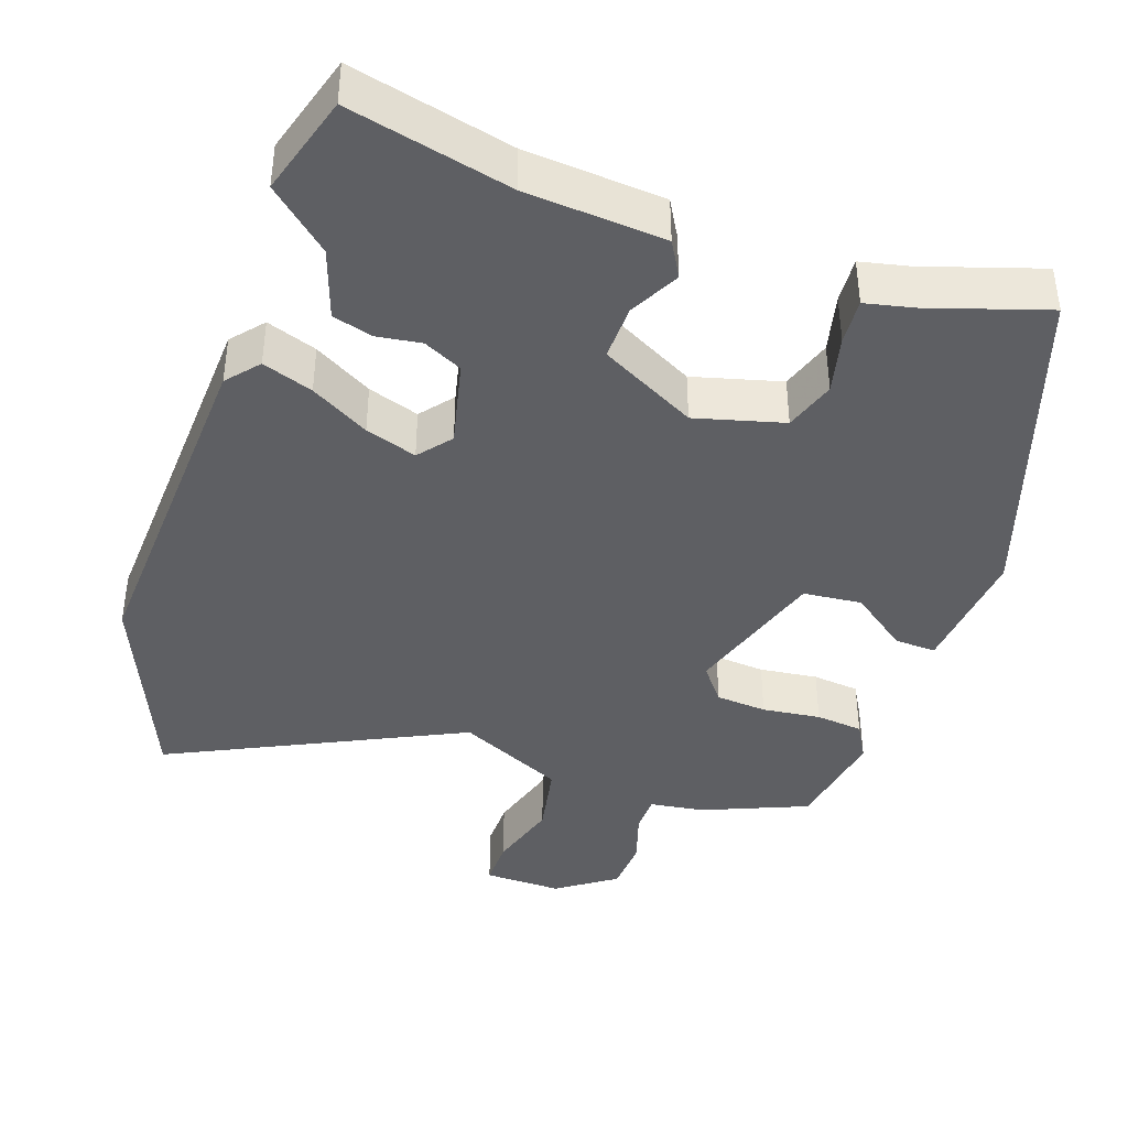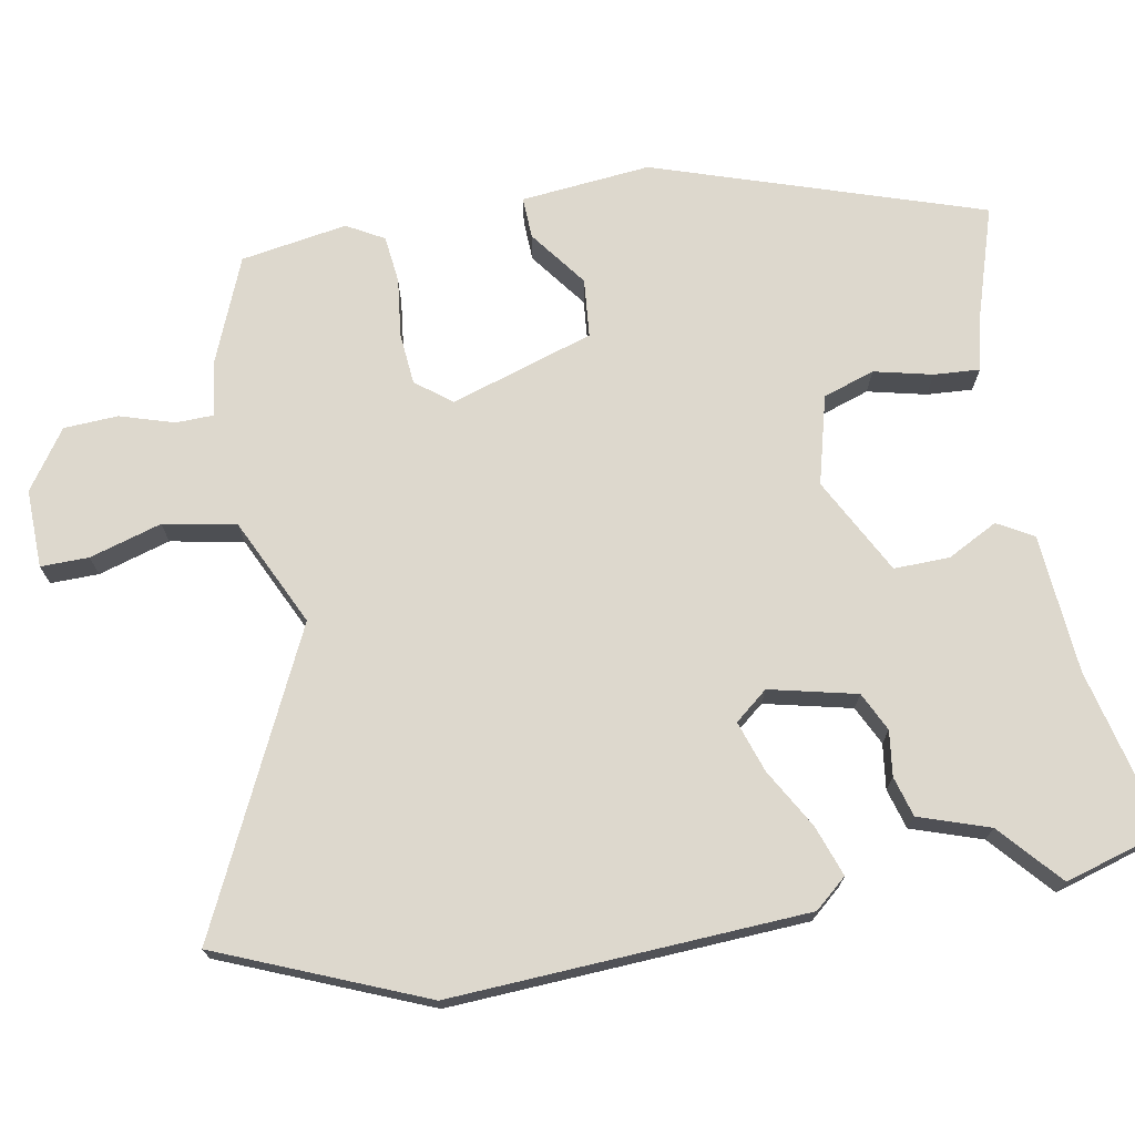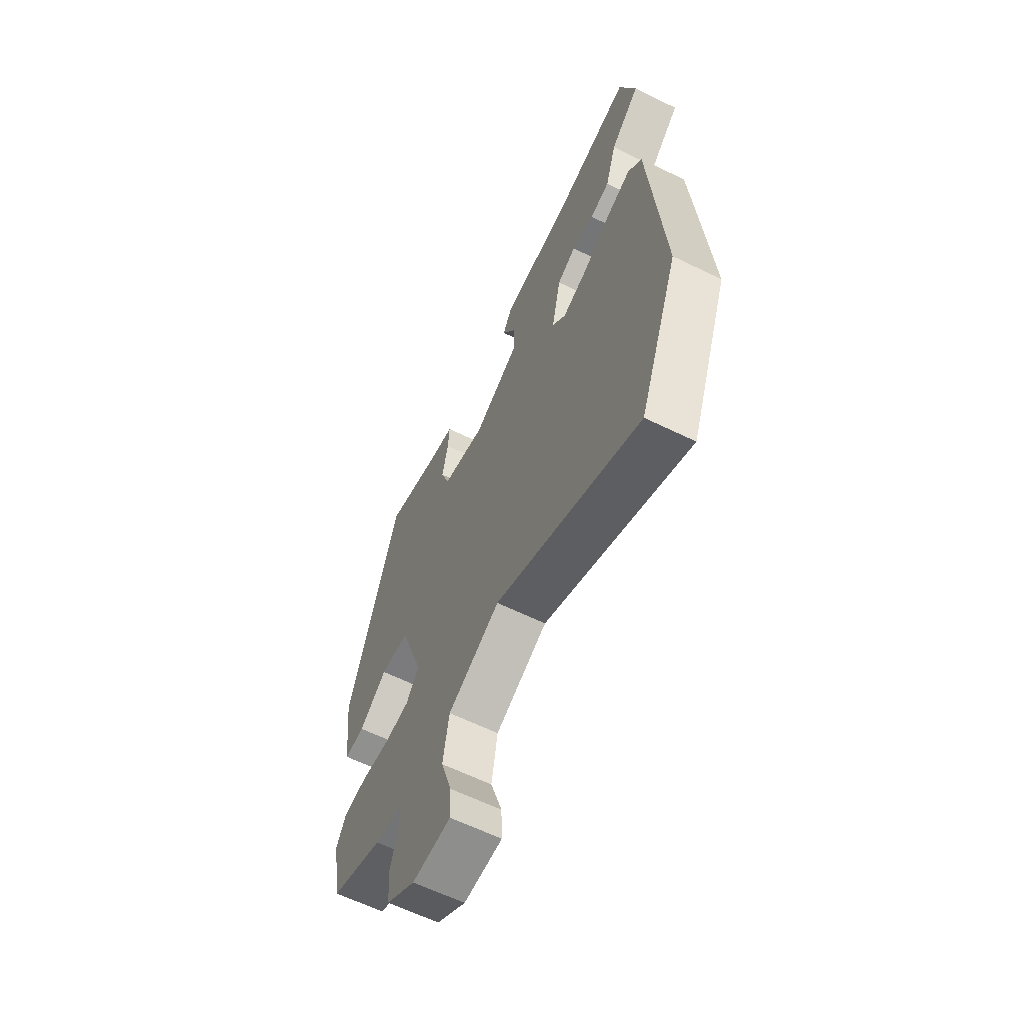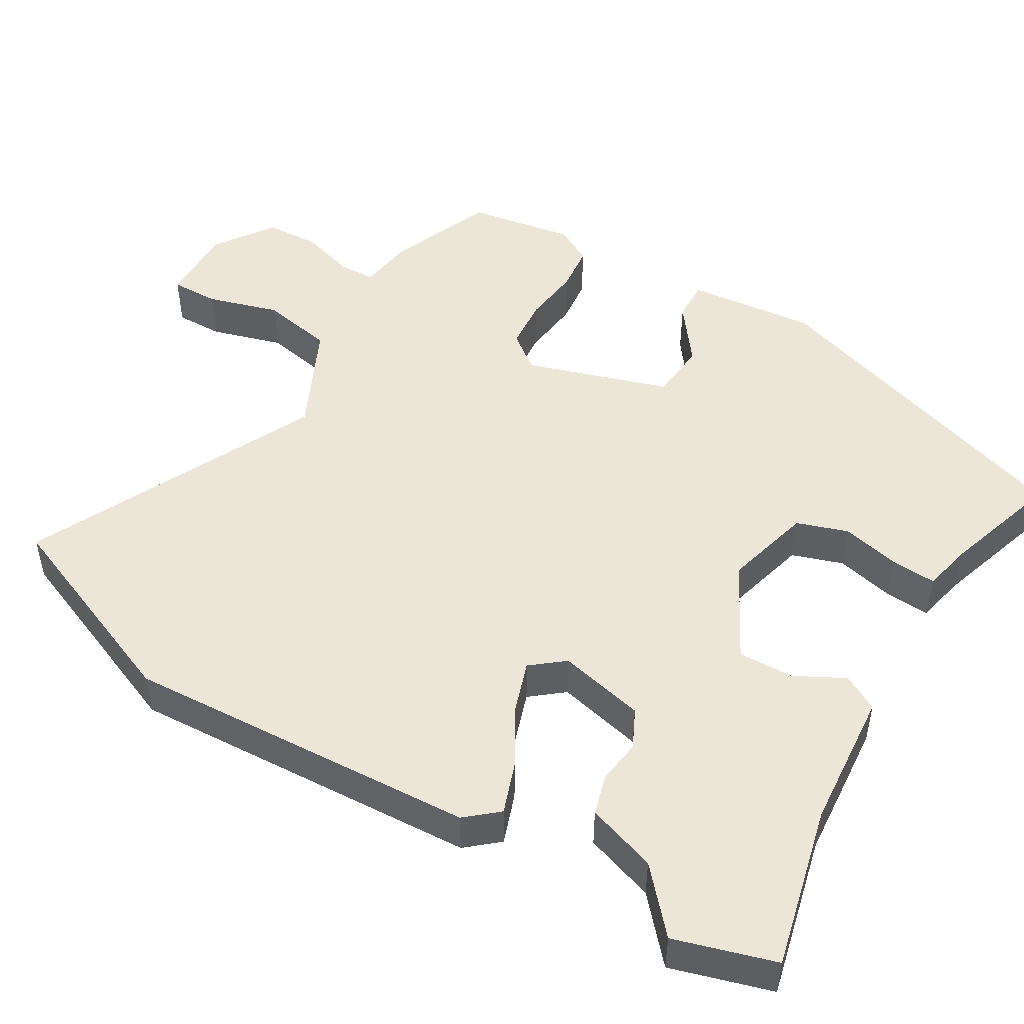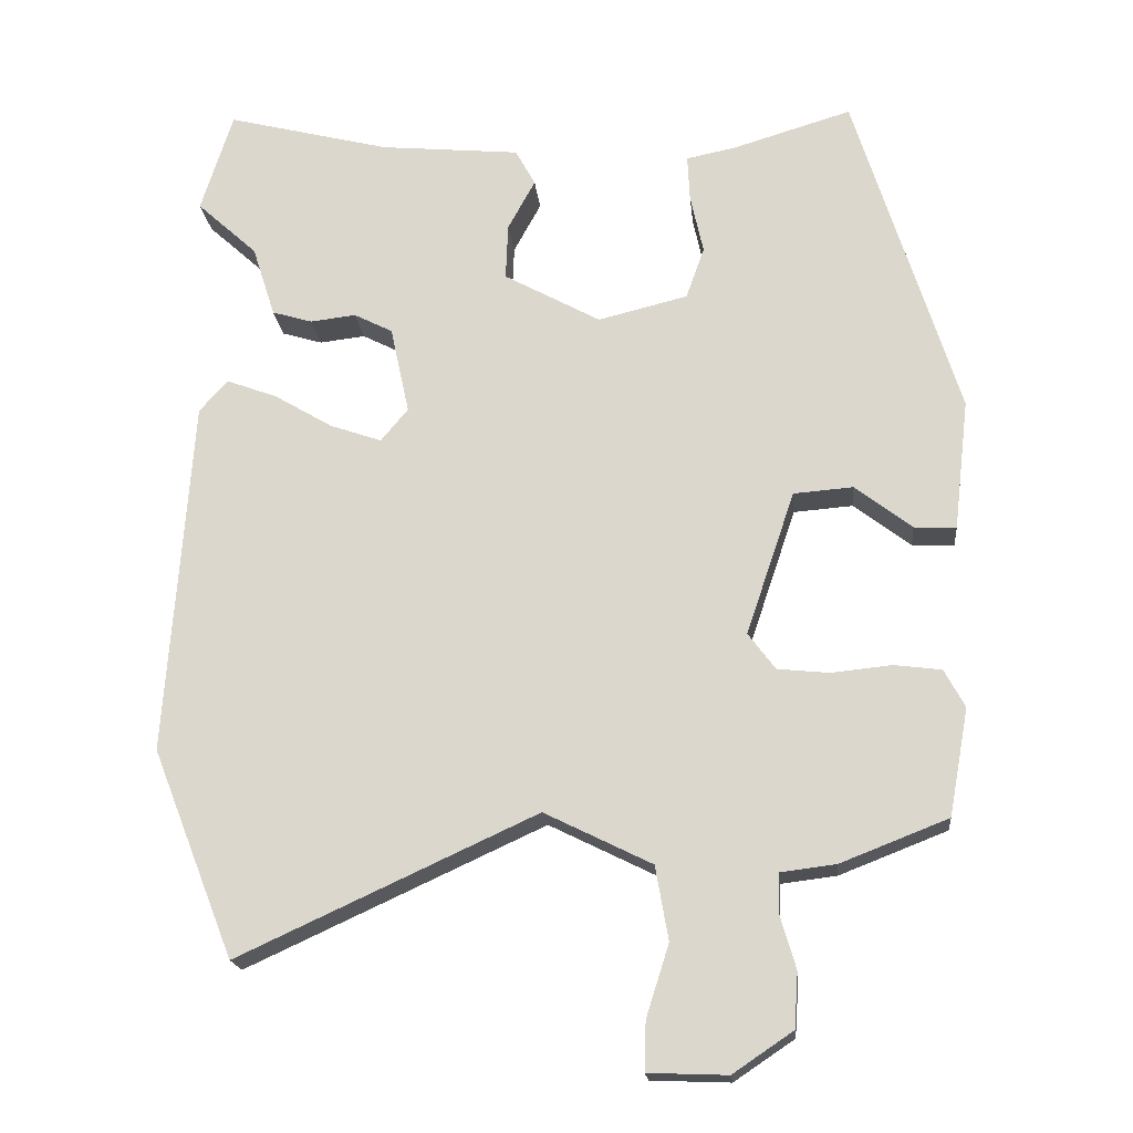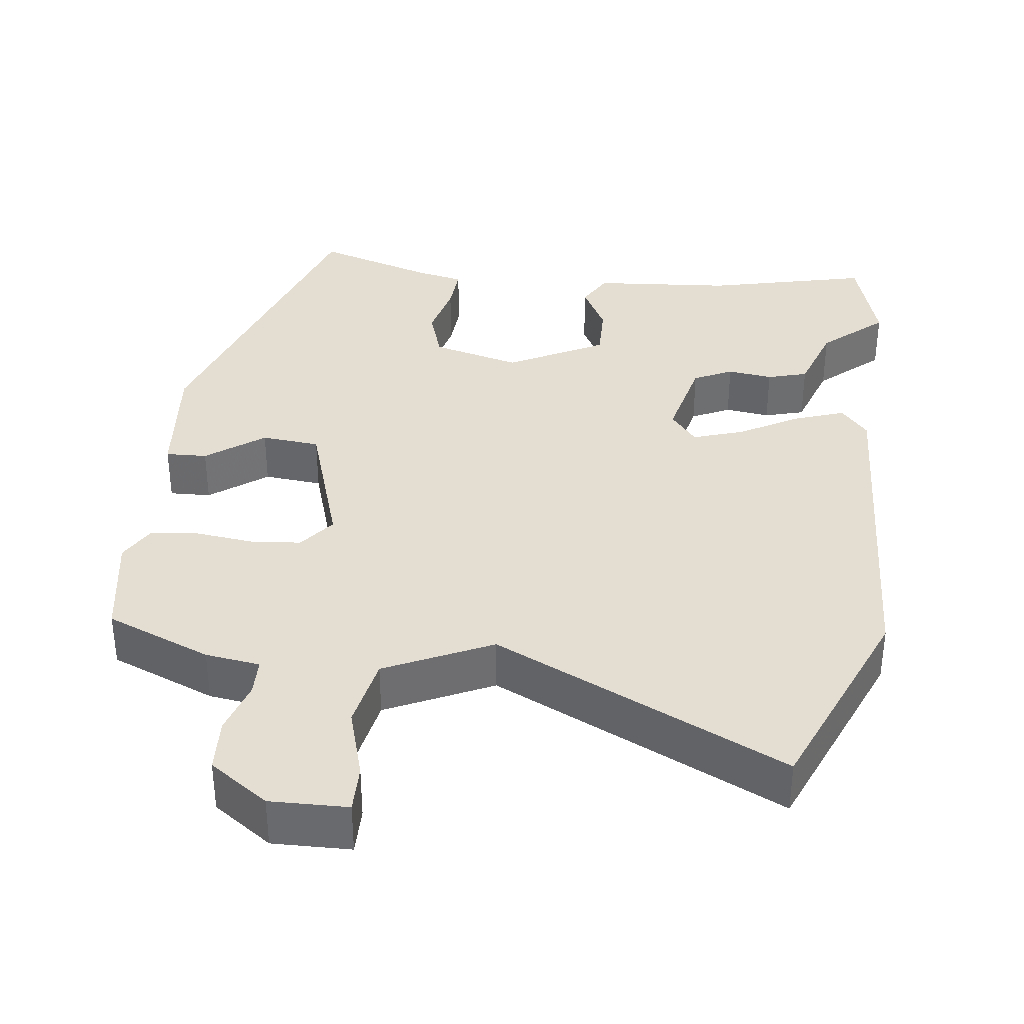
<metadata>
{"format":"obj","ext":"obj","renderer":"f3d","projection":"perspective","resolution":1024,"background":"white","views":[{"elev":-41.0,"azim":-17.9,"up":"+Y"},{"elev":72.1,"azim":-99.3,"up":"+Y"},{"elev":-62.7,"azim":-116.3,"up":"+Z"},{"elev":49.1,"azim":-58.4,"up":"+Y"},{"elev":-19.0,"azim":5.7,"up":"+Z"},{"elev":36.2,"azim":-171.9,"up":"+Y"}]}
</metadata>
<code>
v -0.441 0.07 -0.649
v -0.549 0.07 -0.375
v -0.516 0.07 0.096
v -0.479 0.07 0.138
v -0.412 0.07 0.113
v -0.335 0.07 0.067
v -0.267 0.07 0.043
v -0.231 0.07 0.086
v -0.256 0.07 0.202
v -0.307 0.07 0.228
v -0.367 0.07 0.221
v -0.42 0.07 0.237
v -0.45 0.07 0.331
v -0.53 0.07 0.404
v -0.488 0.07 0.537
v -0.273 0.07 0.482
v -0.088 0.07 0.464
v -0.062 0.07 0.416
v -0.098 0.07 0.35
v -0.101 0.07 0.276
v 0.026 0.07 0.206
v 0.144 0.07 0.235
v 0.168 0.07 0.303
v 0.151 0.07 0.381
v 0.148 0.07 0.442
v 0.213 0.07 0.455
v 0.37 0.07 0.502
v 0.506 0.07 0.064
v 0.486 0.07 -0.108
v 0.431 0.07 -0.105
v 0.356 0.07 -0.047
v 0.278 0.07 -0.053
v 0.214 0.07 -0.242
v 0.25 0.07 -0.29
v 0.318 0.07 -0.297
v 0.396 0.07 -0.289
v 0.459 0.07 -0.297
v 0.486 0.07 -0.347
v 0.46 0.07 -0.488
v 0.319 0.07 -0.543
v 0.246 0.07 -0.552
v 0.244 0.07 -0.602
v 0.265 0.07 -0.674
v 0.26 0.07 -0.746
v 0.181 0.07 -0.799
v 0.077 0.07 -0.795
v 0.079 0.07 -0.731
v 0.109 0.07 -0.636
v 0.092 0.07 -0.539
v -0.049 0.07 -0.469
v -0.441 0 -0.649
v -0.549 0 -0.375
v -0.516 0 0.096
v -0.479 0 0.138
v -0.412 0 0.113
v -0.335 0 0.067
v -0.267 0 0.043
v -0.231 0 0.086
v -0.256 0 0.202
v -0.307 0 0.228
v -0.367 0 0.221
v -0.42 0 0.237
v -0.45 0 0.331
v -0.53 0 0.404
v -0.488 0 0.537
v -0.273 0 0.482
v -0.088 0 0.464
v -0.062 0 0.416
v -0.098 0 0.35
v -0.101 0 0.276
v 0.026 0 0.206
v 0.144 0 0.235
v 0.168 0 0.303
v 0.151 0 0.381
v 0.148 0 0.442
v 0.213 0 0.455
v 0.37 0 0.502
v 0.506 0 0.064
v 0.486 0 -0.108
v 0.431 0 -0.105
v 0.356 0 -0.047
v 0.278 0 -0.053
v 0.214 0 -0.242
v 0.25 0 -0.29
v 0.318 0 -0.297
v 0.396 0 -0.289
v 0.459 0 -0.297
v 0.486 0 -0.347
v 0.46 0 -0.488
v 0.319 0 -0.543
v 0.246 0 -0.552
v 0.244 0 -0.602
v 0.265 0 -0.674
v 0.26 0 -0.746
v 0.181 0 -0.799
v 0.077 0 -0.795
v 0.079 0 -0.731
v 0.109 0 -0.636
v 0.092 0 -0.539
v -0.049 0 -0.469
f 45 46 47 48
f 45 48 49
f 42 43 44 45
f 41 42 45 49
f 40 41 49 50
f 38 39 40 50
f 35 36 37 38
f 34 35 38 50
f 28 29 30 31
f 26 27 28 31
f 26 31 32
f 23 24 25 26
f 23 26 32 33
f 16 17 18 19
f 16 19 20
f 13 14 15 16
f 13 16 20
f 10 11 12 13
f 9 10 13 20
f 8 9 20 21
f 3 4 5 6
f 3 6 7
f 2 3 7
f 33 34 50 1
f 22 23 33
f 8 21 22 33
f 7 8 33
f 1 2 7 33
f 98 97 96 95
f 99 98 95
f 95 94 93 92
f 99 95 92 91
f 100 99 91 90
f 100 90 89 88
f 88 87 86 85
f 100 88 85 84
f 81 80 79 78
f 81 78 77 76
f 82 81 76
f 76 75 74 73
f 83 82 76 73
f 69 68 67 66
f 70 69 66
f 66 65 64 63
f 70 66 63
f 63 62 61 60
f 70 63 60 59
f 71 70 59 58
f 56 55 54 53
f 57 56 53
f 57 53 52
f 51 100 84 83
f 83 73 72
f 83 72 71 58
f 83 58 57
f 83 57 52 51
f 1 51 52 2
f 2 52 53 3
f 3 53 54 4
f 4 54 55 5
f 5 55 56 6
f 6 56 57 7
f 7 57 58 8
f 8 58 59 9
f 9 59 60 10
f 10 60 61 11
f 11 61 62 12
f 12 62 63 13
f 13 63 64 14
f 14 64 65 15
f 15 65 66 16
f 16 66 67 17
f 17 67 68 18
f 18 68 69 19
f 19 69 70 20
f 20 70 71 21
f 21 71 72 22
f 22 72 73 23
f 23 73 74 24
f 24 74 75 25
f 25 75 76 26
f 26 76 77 27
f 27 77 78 28
f 28 78 79 29
f 29 79 80 30
f 30 80 81 31
f 31 81 82 32
f 32 82 83 33
f 33 83 84 34
f 34 84 85 35
f 35 85 86 36
f 36 86 87 37
f 37 87 88 38
f 38 88 89 39
f 39 89 90 40
f 40 90 91 41
f 41 91 92 42
f 42 92 93 43
f 43 93 94 44
f 44 94 95 45
f 45 95 96 46
f 46 96 97 47
f 47 97 98 48
f 48 98 99 49
f 49 99 100 50
f 50 100 51 1

</code>
